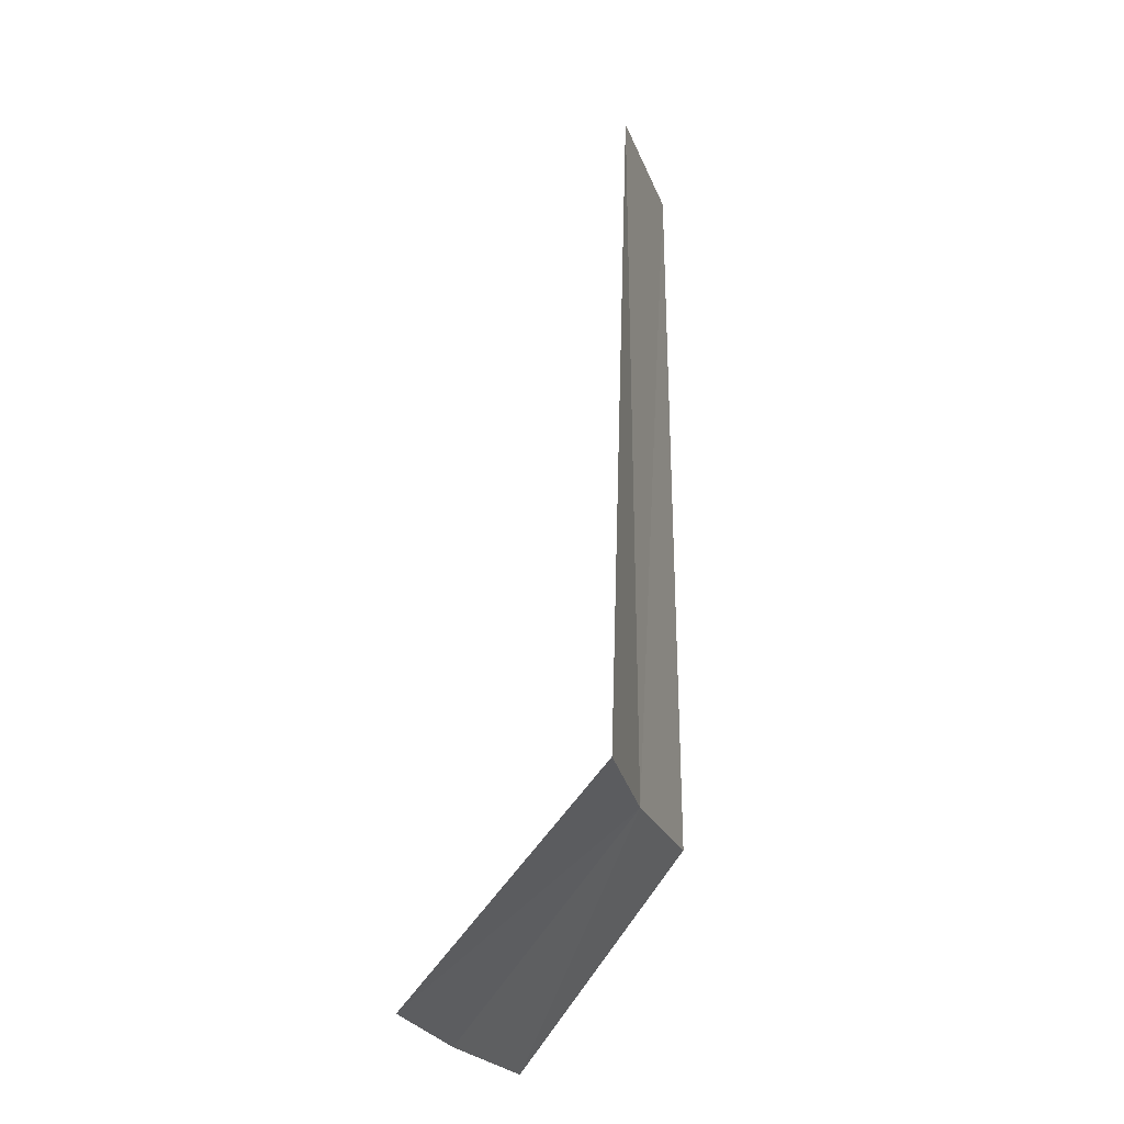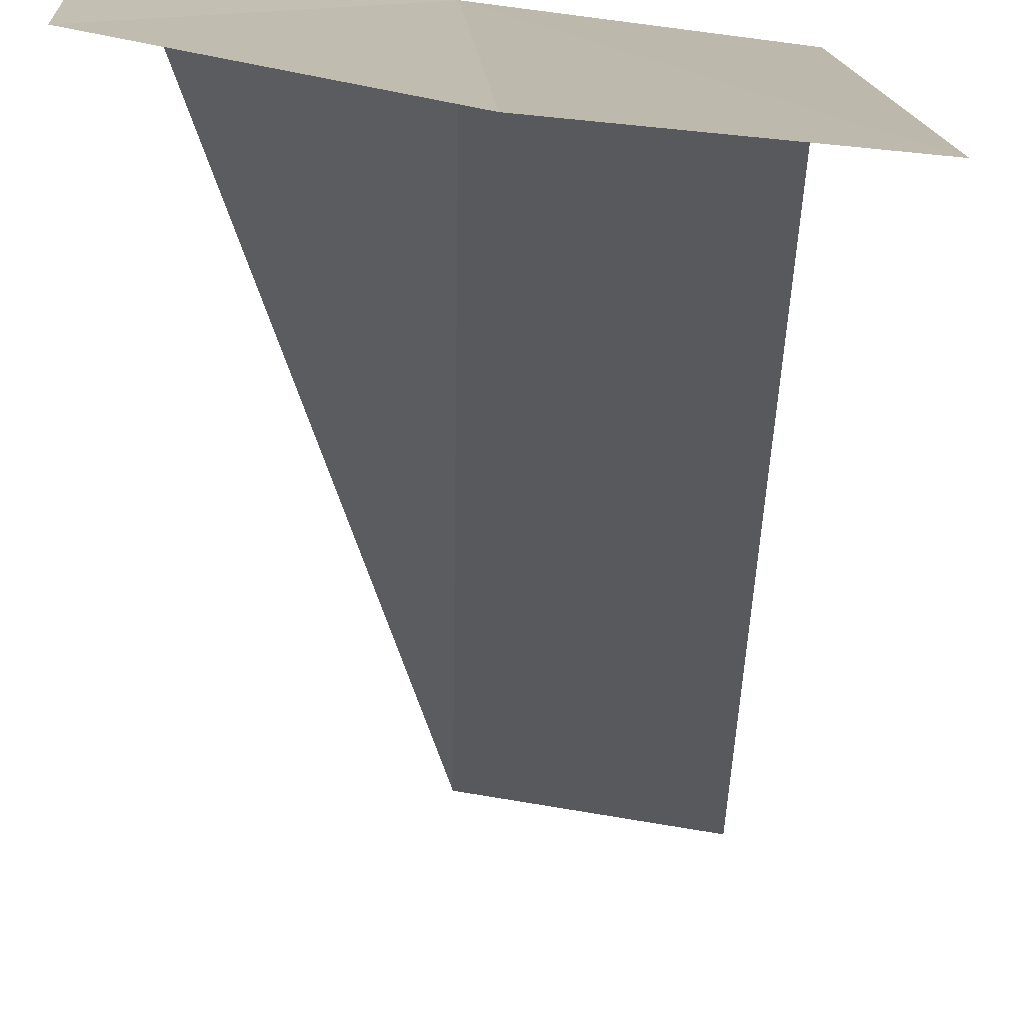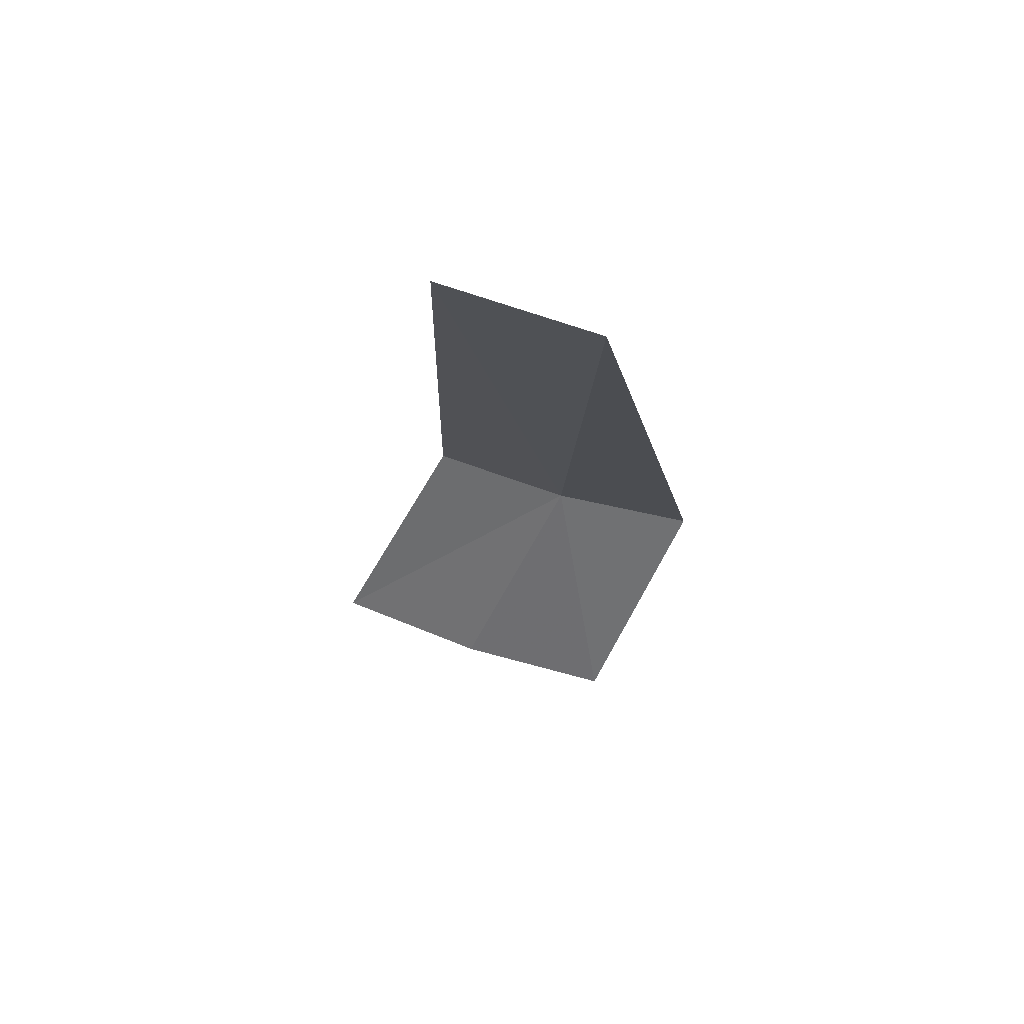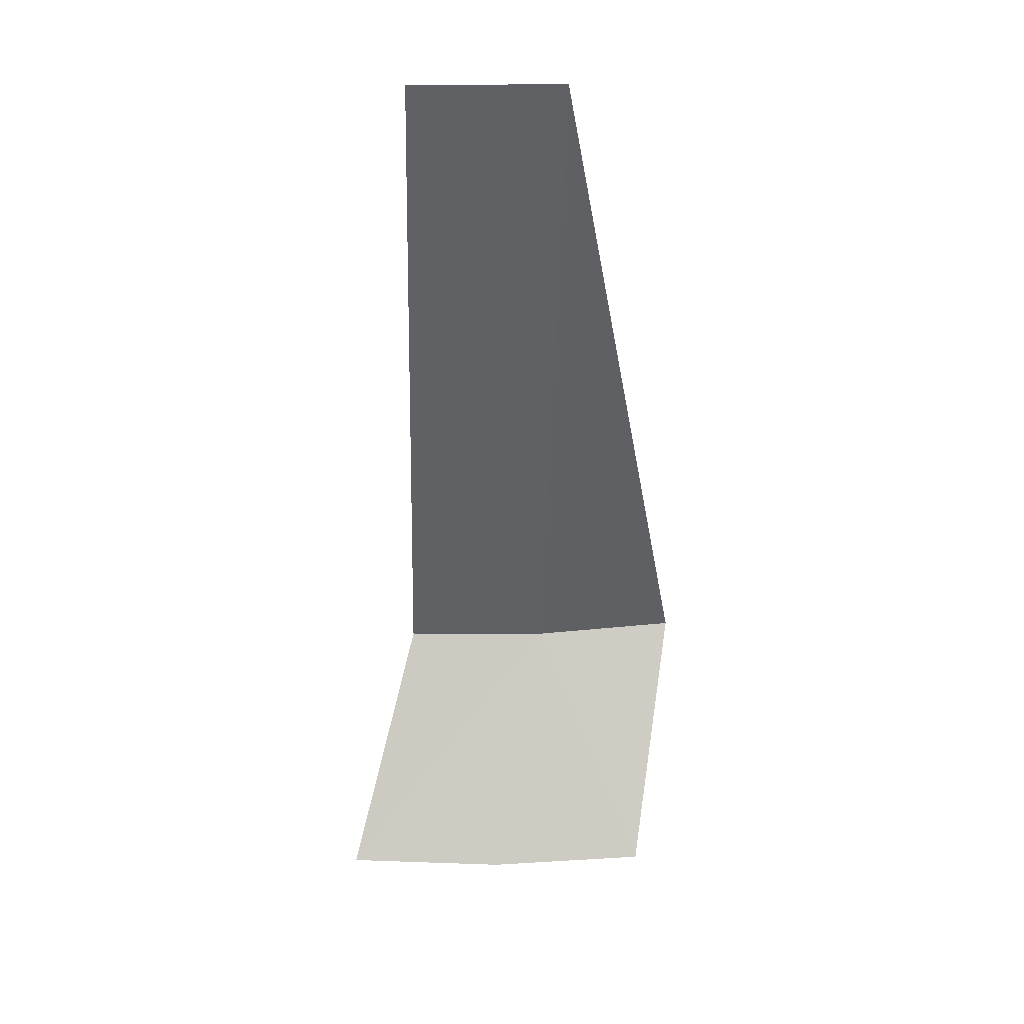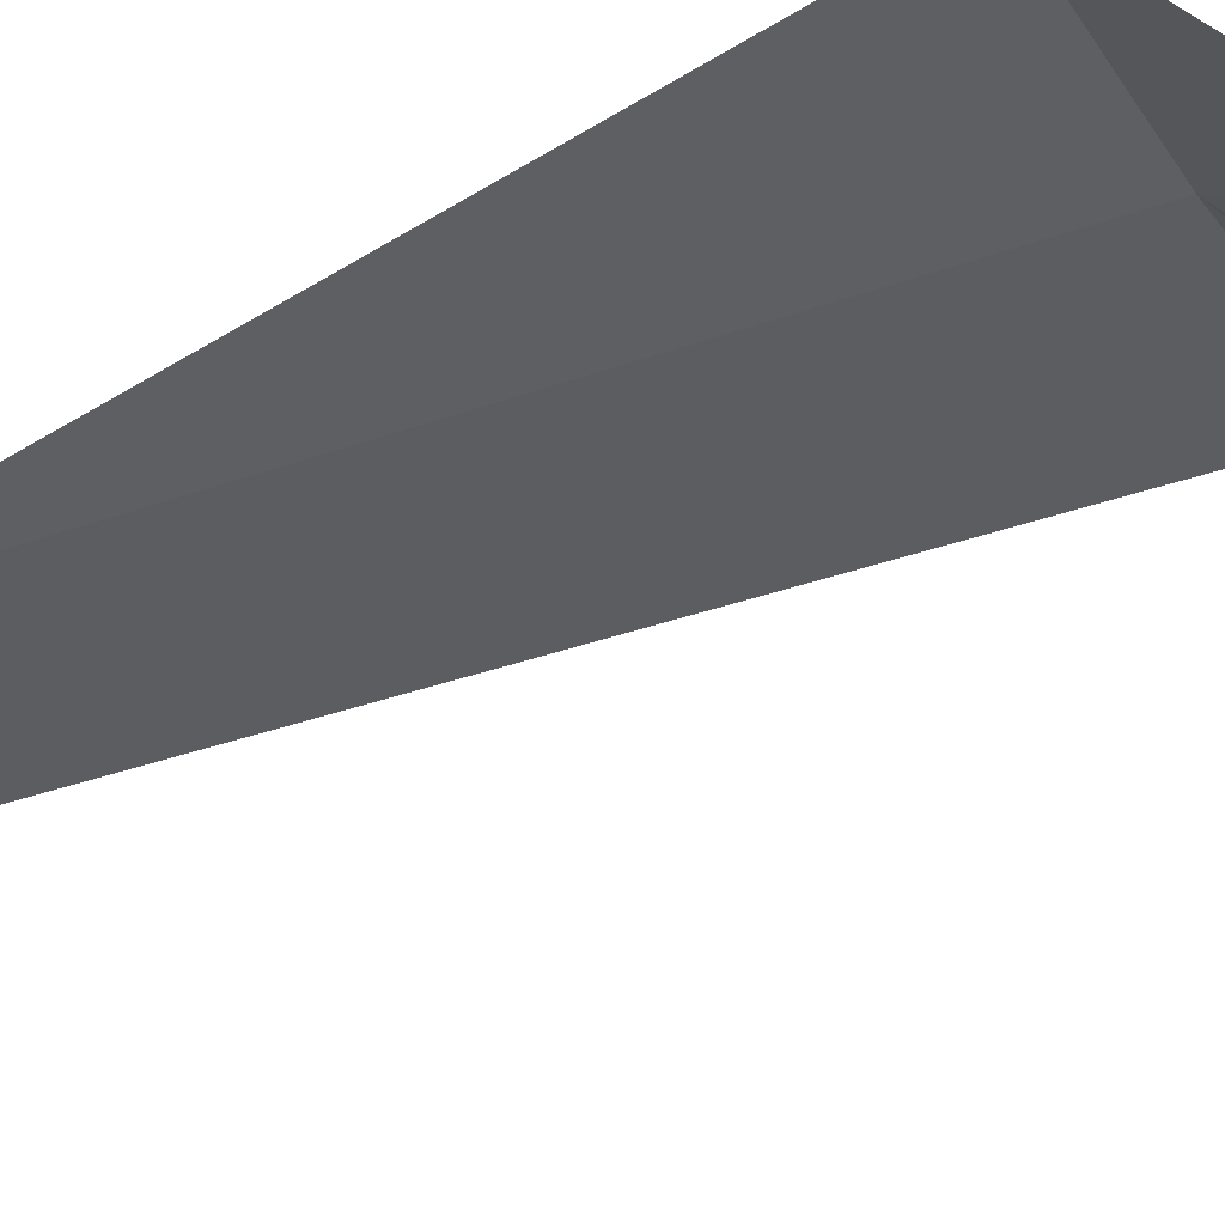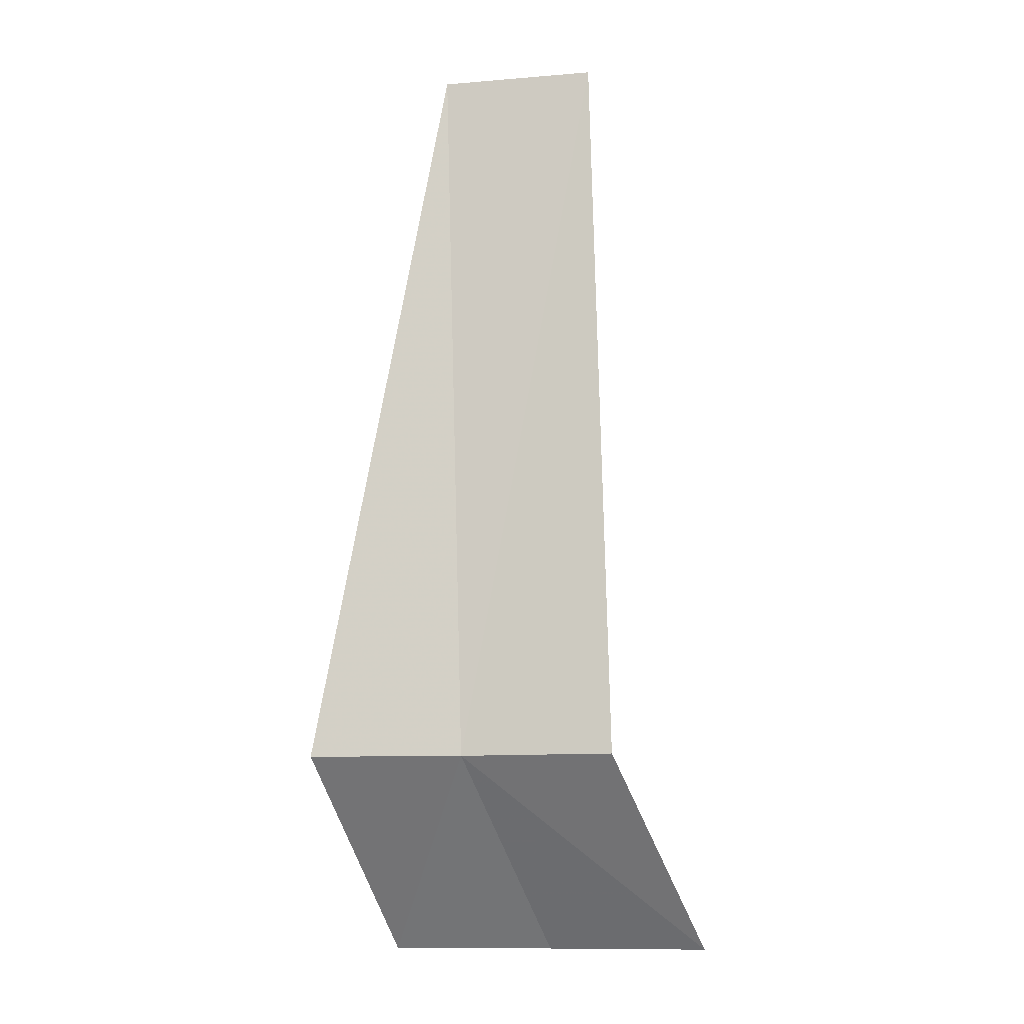
<metadata>
{"format":"obj","ext":"obj","renderer":"f3d","projection":"perspective","resolution":1024,"background":"white","views":[{"elev":-23.3,"azim":-62.4,"up":"+Y"},{"elev":-31.2,"azim":0.6,"up":"+Z"},{"elev":79.6,"azim":-151.3,"up":"+Y"},{"elev":40.6,"azim":-170.2,"up":"+Y"},{"elev":-27.5,"azim":-57.4,"up":"+Z"},{"elev":-11.8,"azim":21.7,"up":"+Y"}]}
</metadata>
<code>
v -28.3 -5.653 5.213
v -27.52 -5.653 5.079
v -27.34 -6.653 4.059
v -28.2 -6.653 4.17
v -29.04 -6.653 4.378
v -29.06 -5.653 5.44
v -27.61 -1.903 5.089
v -28.4 -1.903 5.236
f 1 3 2
f 1 4 3
f 1 5 4
f 1 6 5
f 1 2 7
f 1 7 8
f 1 8 6

</code>
